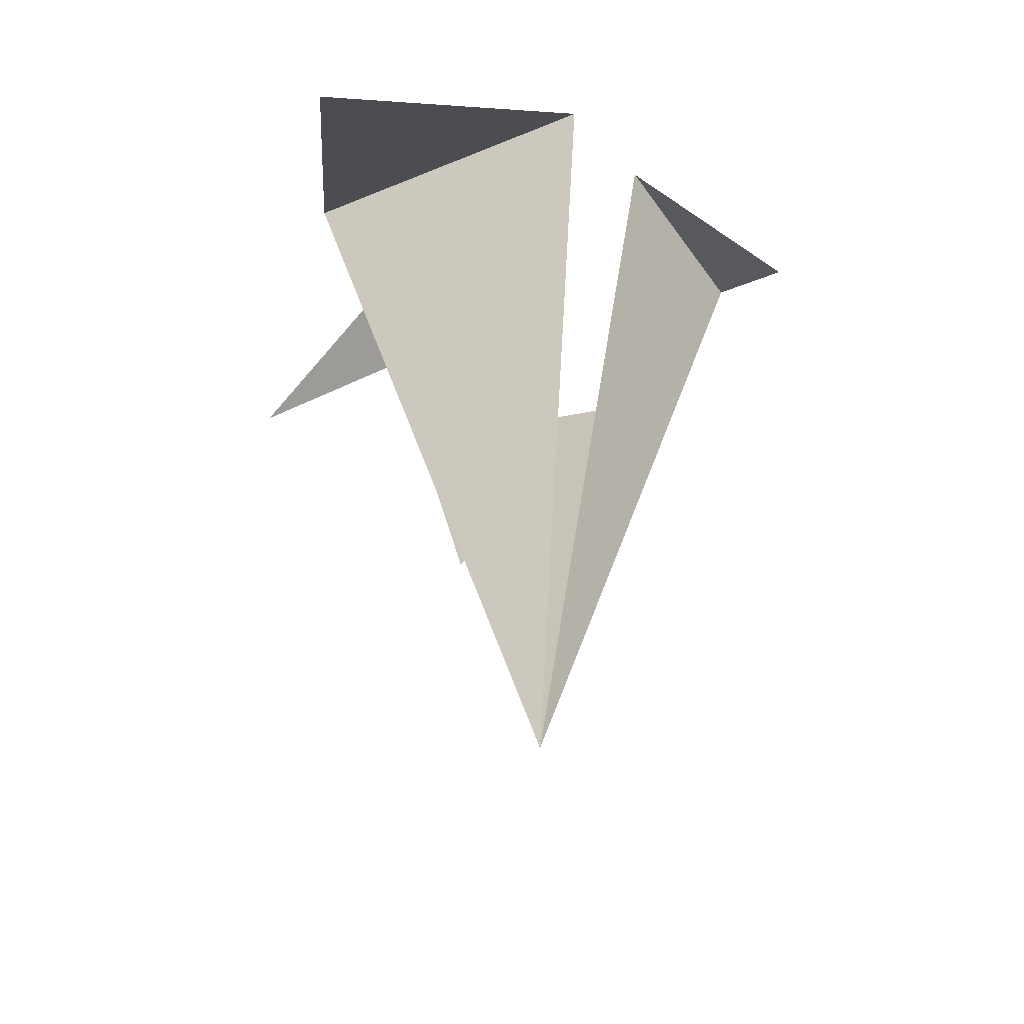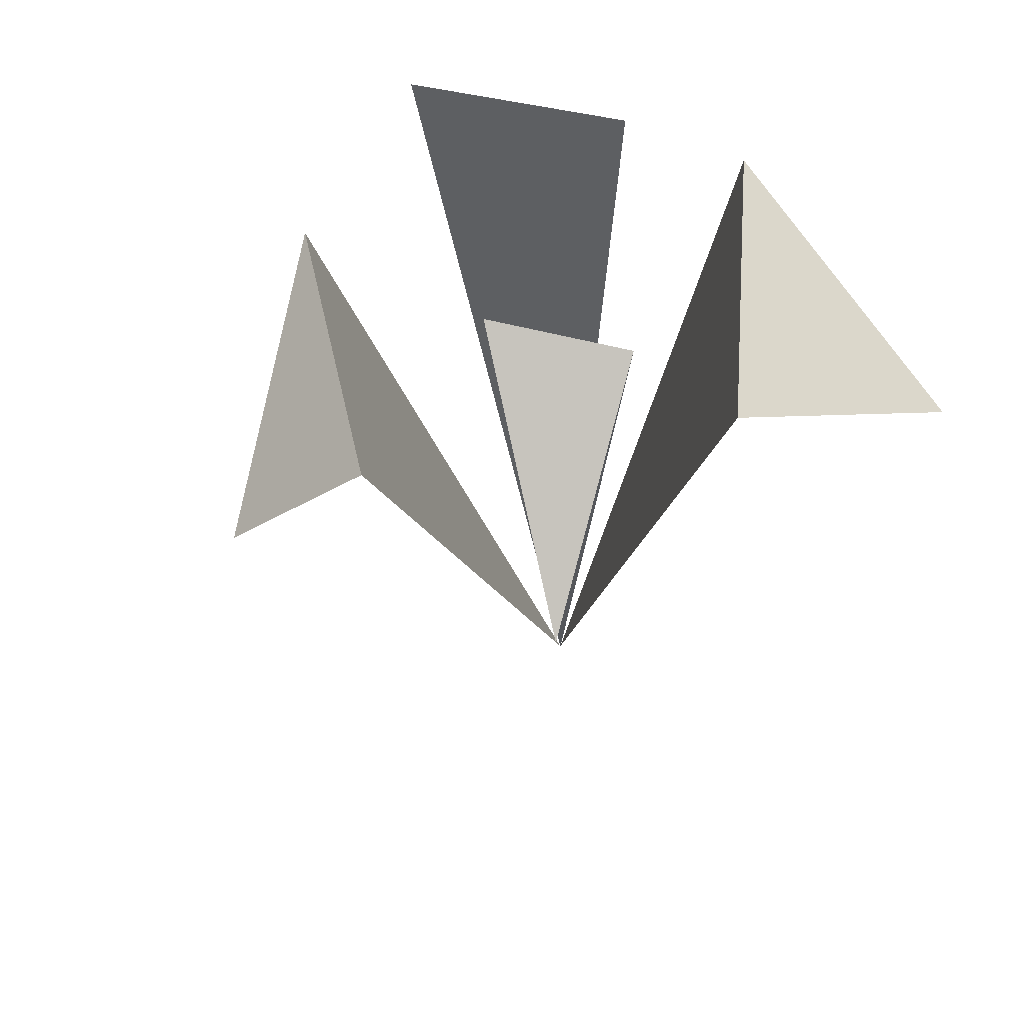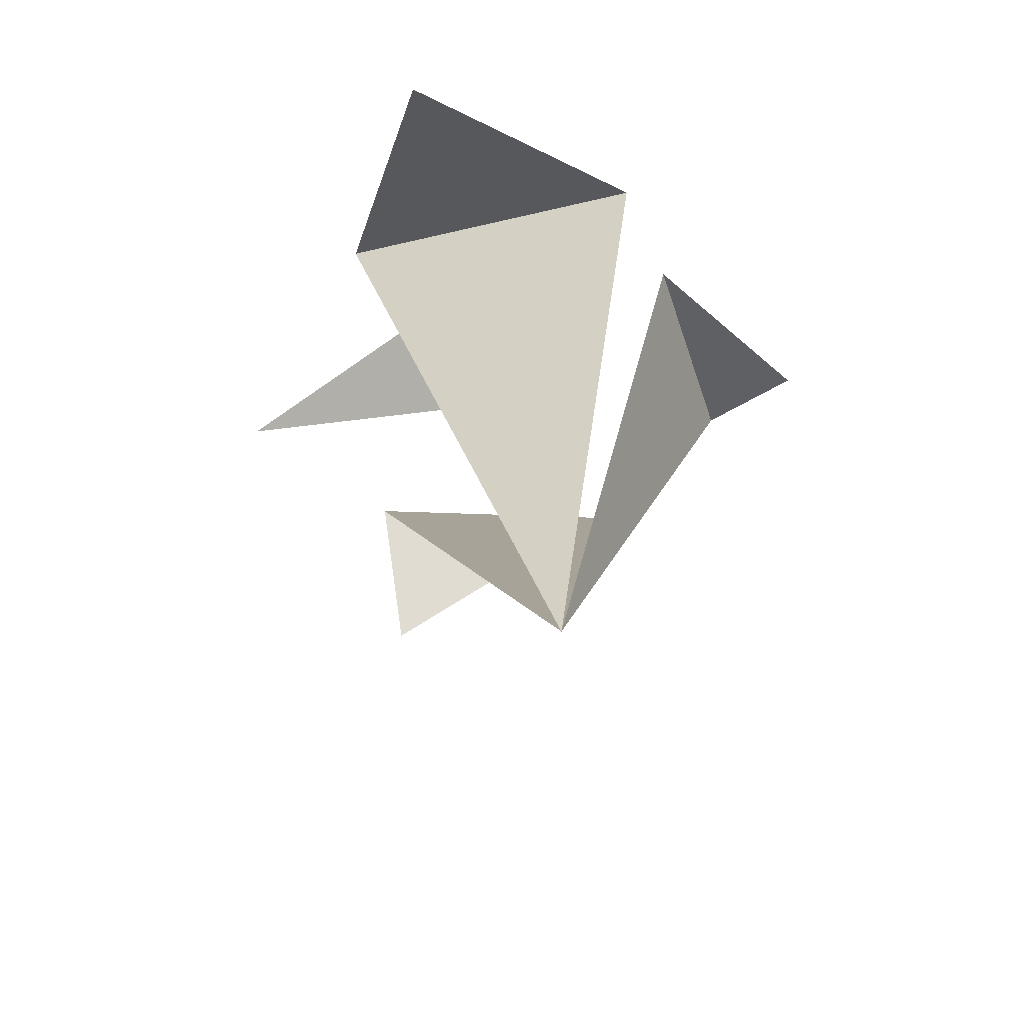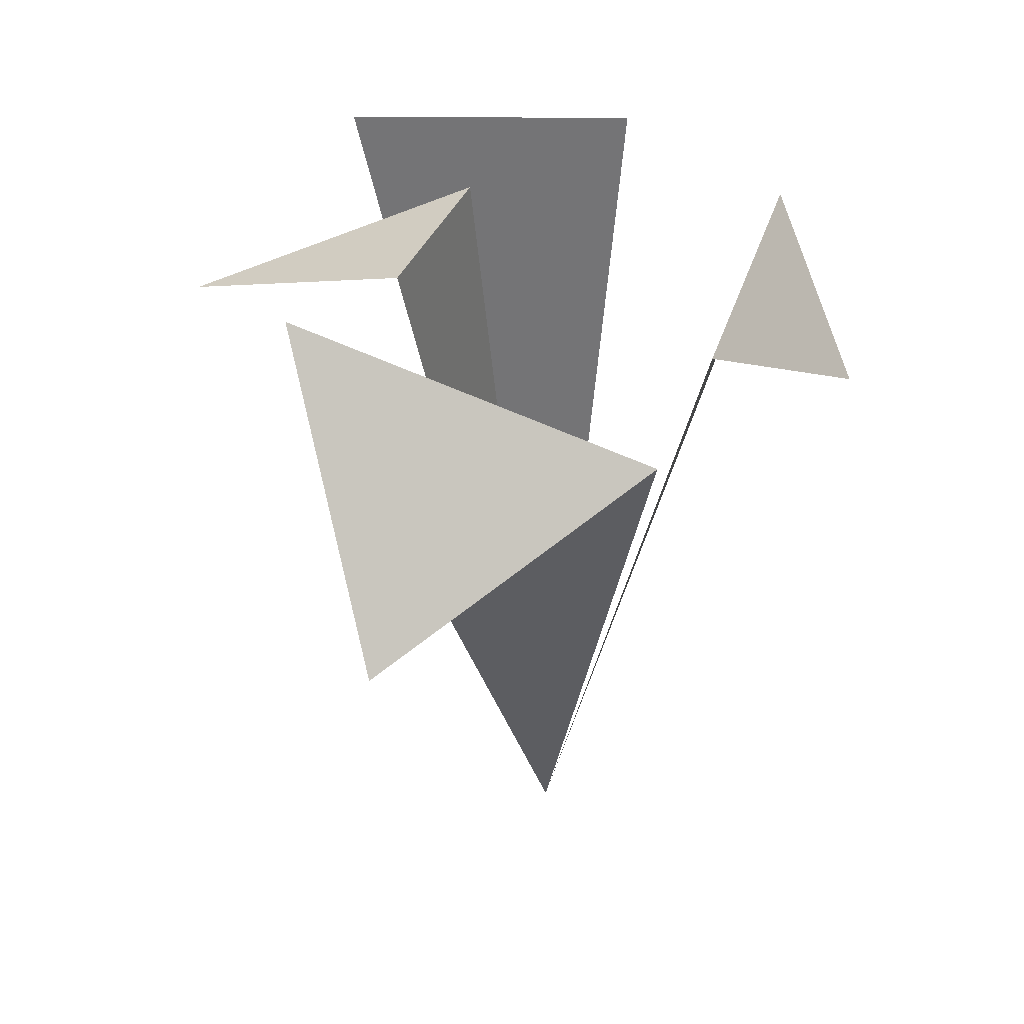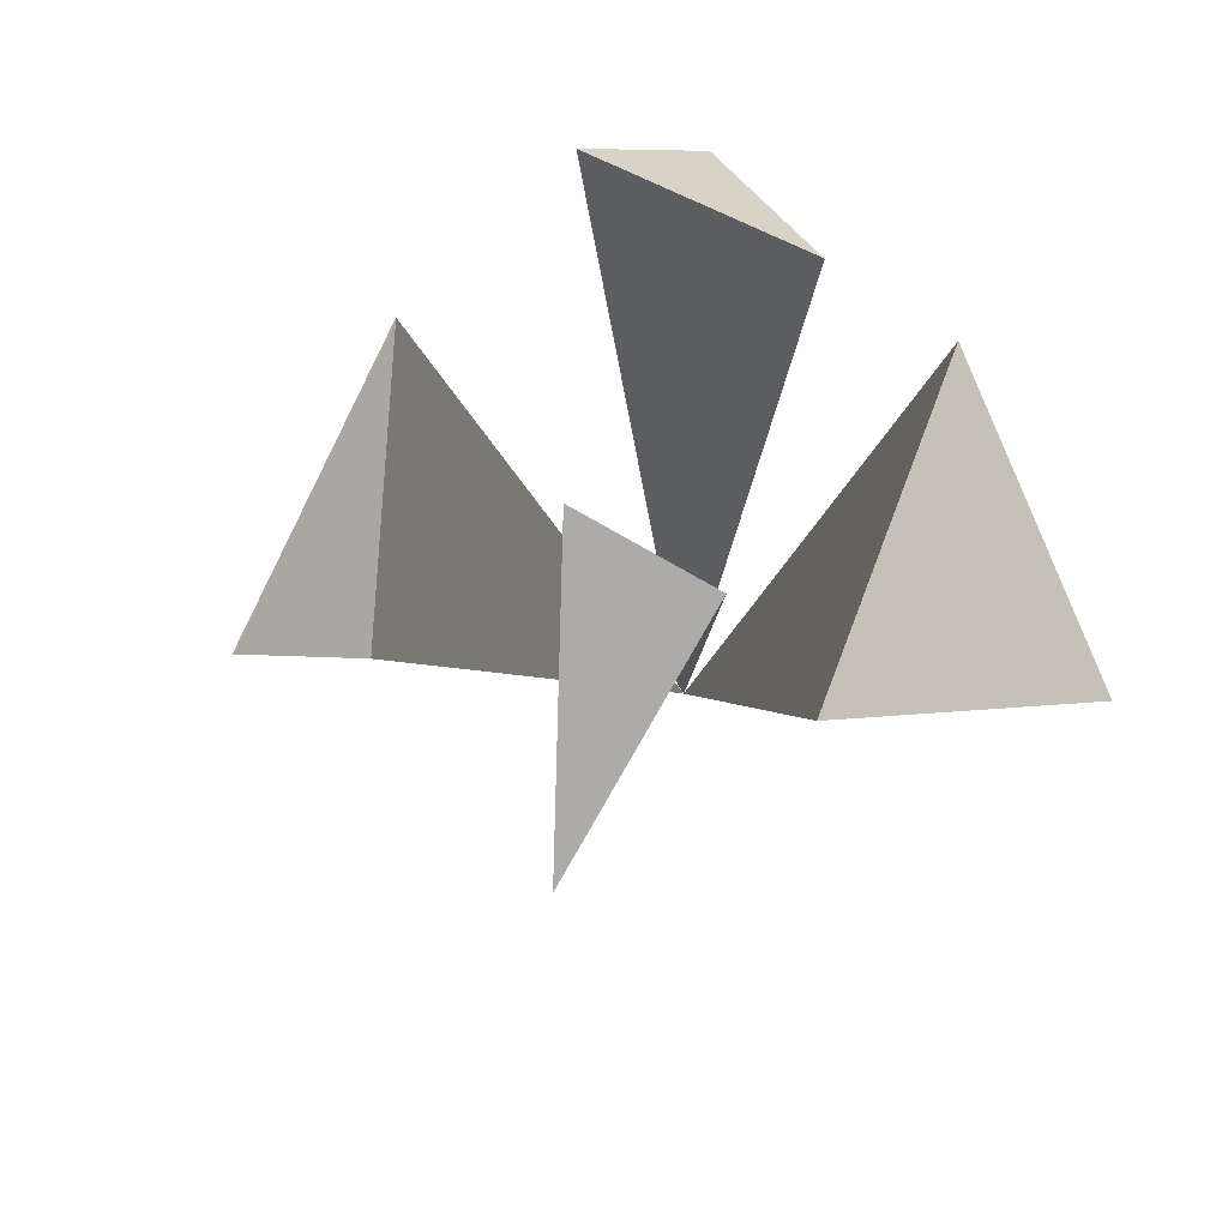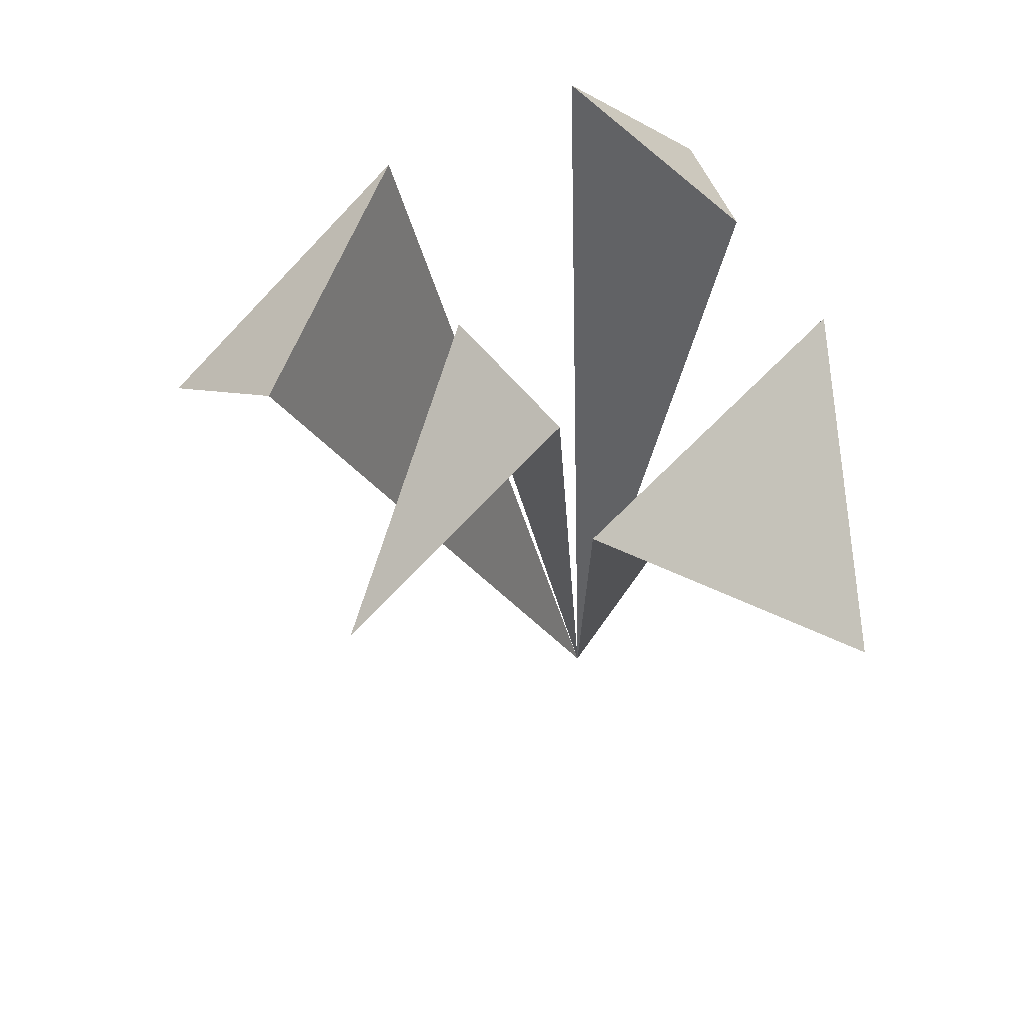
<metadata>
{"format":"obj","ext":"obj","renderer":"f3d","projection":"perspective","resolution":1024,"background":"white","views":[{"elev":-51.7,"azim":78.6,"up":"+Y"},{"elev":60.3,"azim":-36.5,"up":"+Y"},{"elev":-67.3,"azim":64.7,"up":"+Y"},{"elev":49.9,"azim":66.8,"up":"+Y"},{"elev":74.1,"azim":-20.7,"up":"+Y"},{"elev":63.9,"azim":-1.3,"up":"+Y"}]}
</metadata>
<code>
o Plane
v -0.06175 -1.85 -0.2298
v -1.387 1.842 0.1405
v -0.9187 1.842 -0.9463
v -0.2542 1.971 0.3753
v -0.6352 1.972 -0.09369
v 0.8477 1.701 -0.2493
v -0.1482 2.021 0.8755
v 0.5079 1.822 -0.6434
v -0.1498 1.916 -1.279
v -1.823 1.347 -0.1825
v -1.087 1.417 0.9906
v 0.9747 1.169 1.003
v 0.399 1.295 -1.384
f 1 2 3
f 1 5 4
f 1 6 7
f 1 9 8
f 3 2 10
f 4 5 11
f 7 6 12
f 8 9 13

</code>
